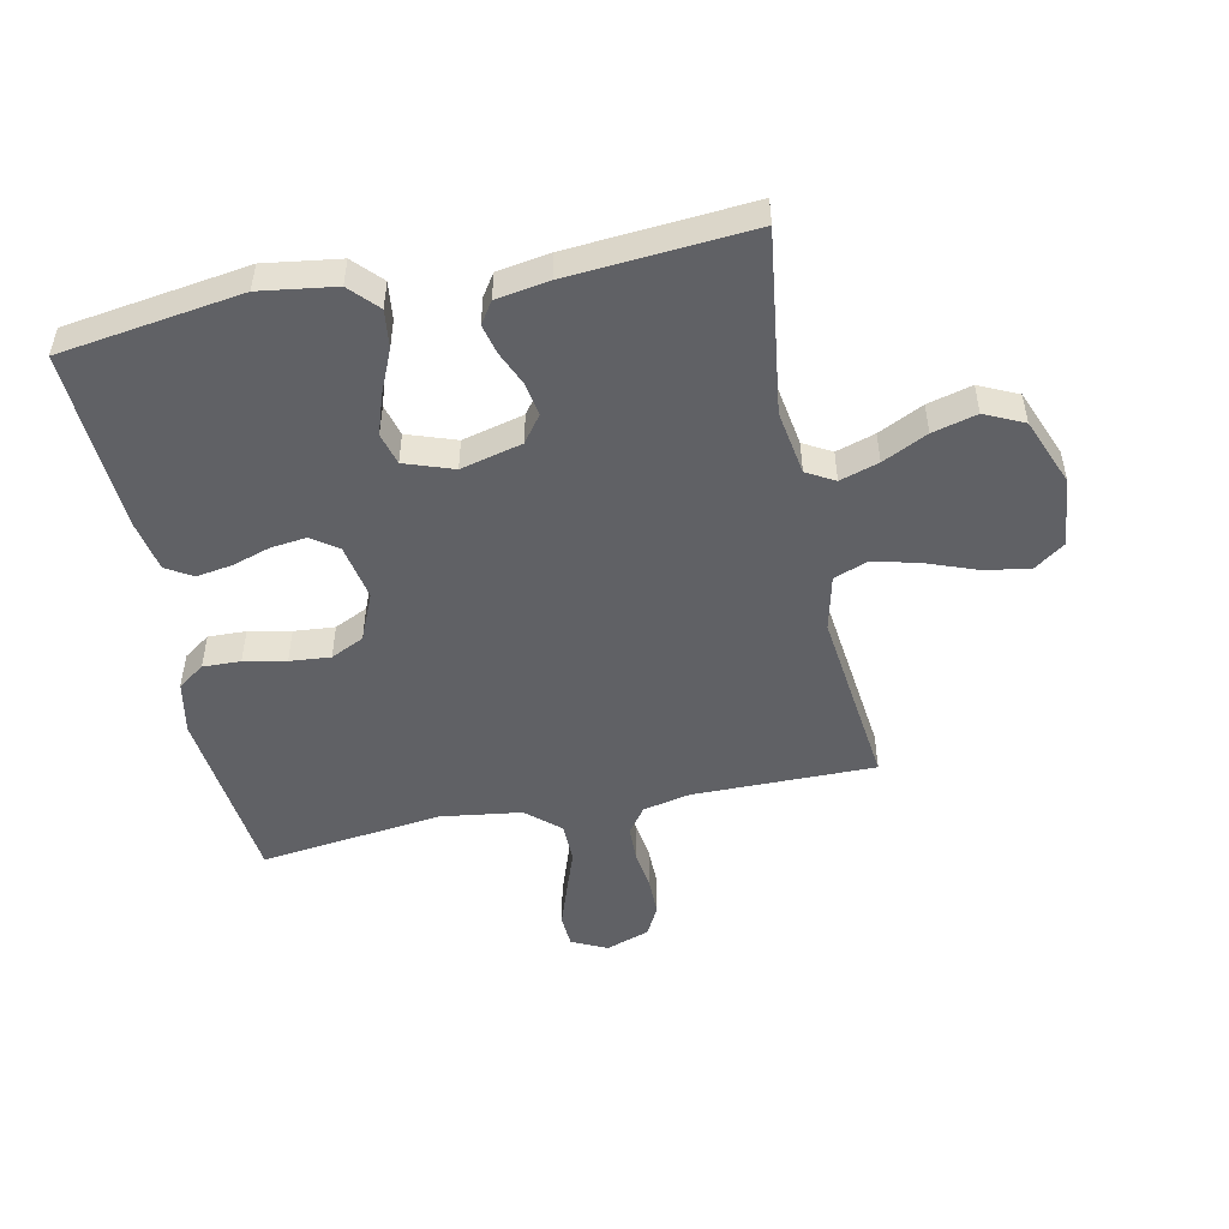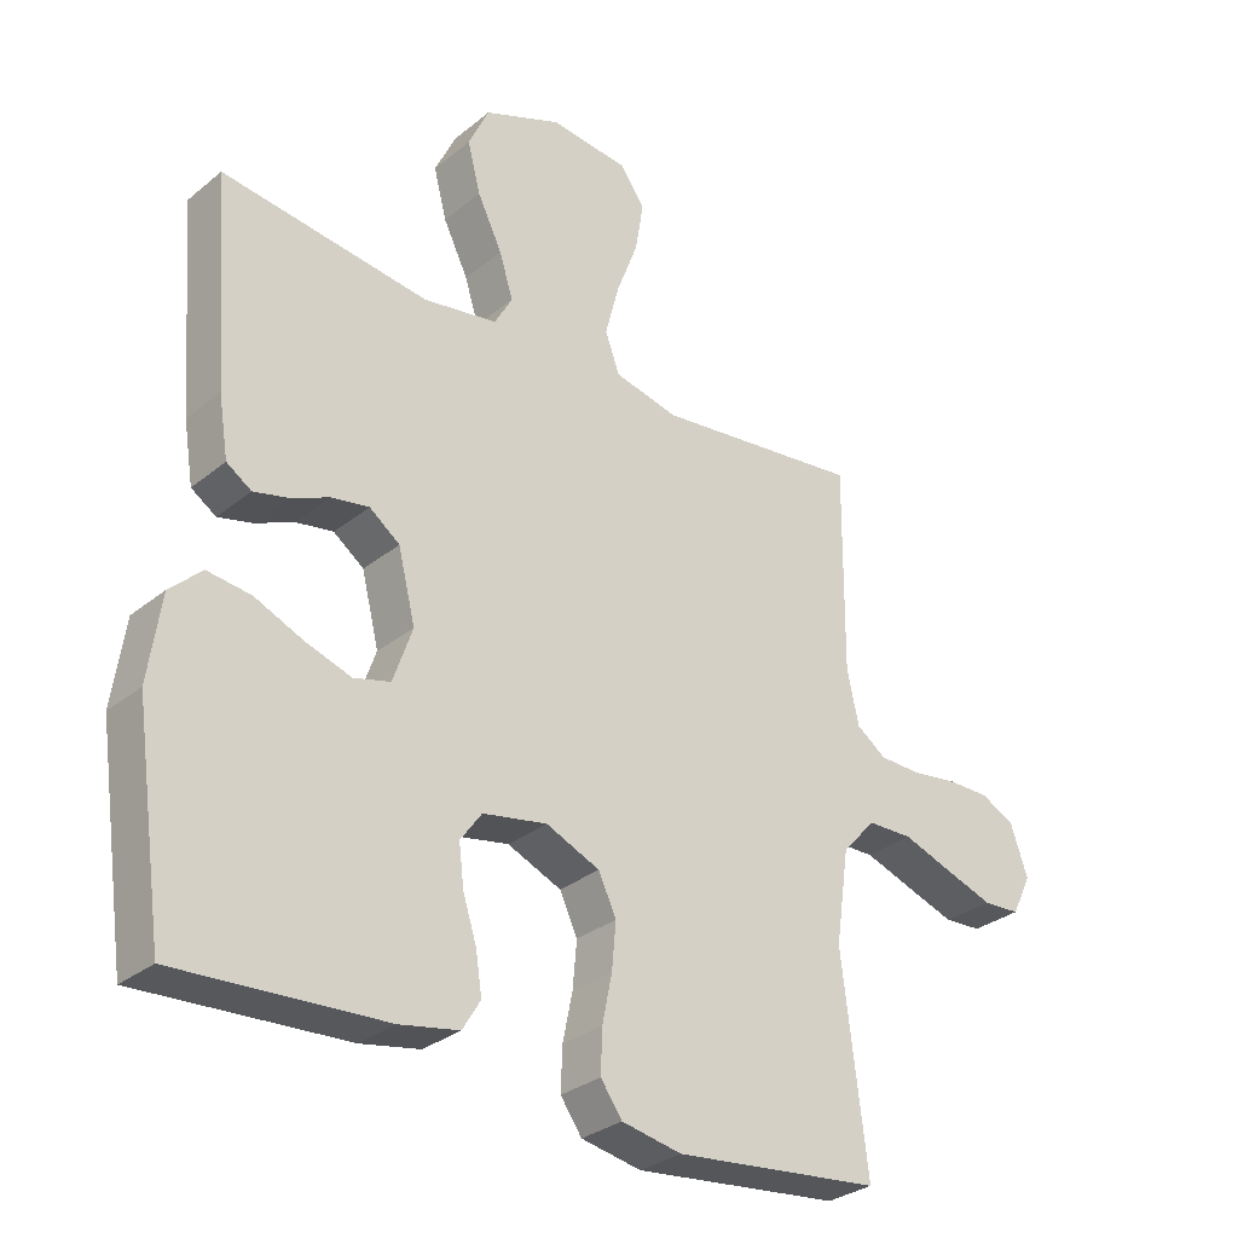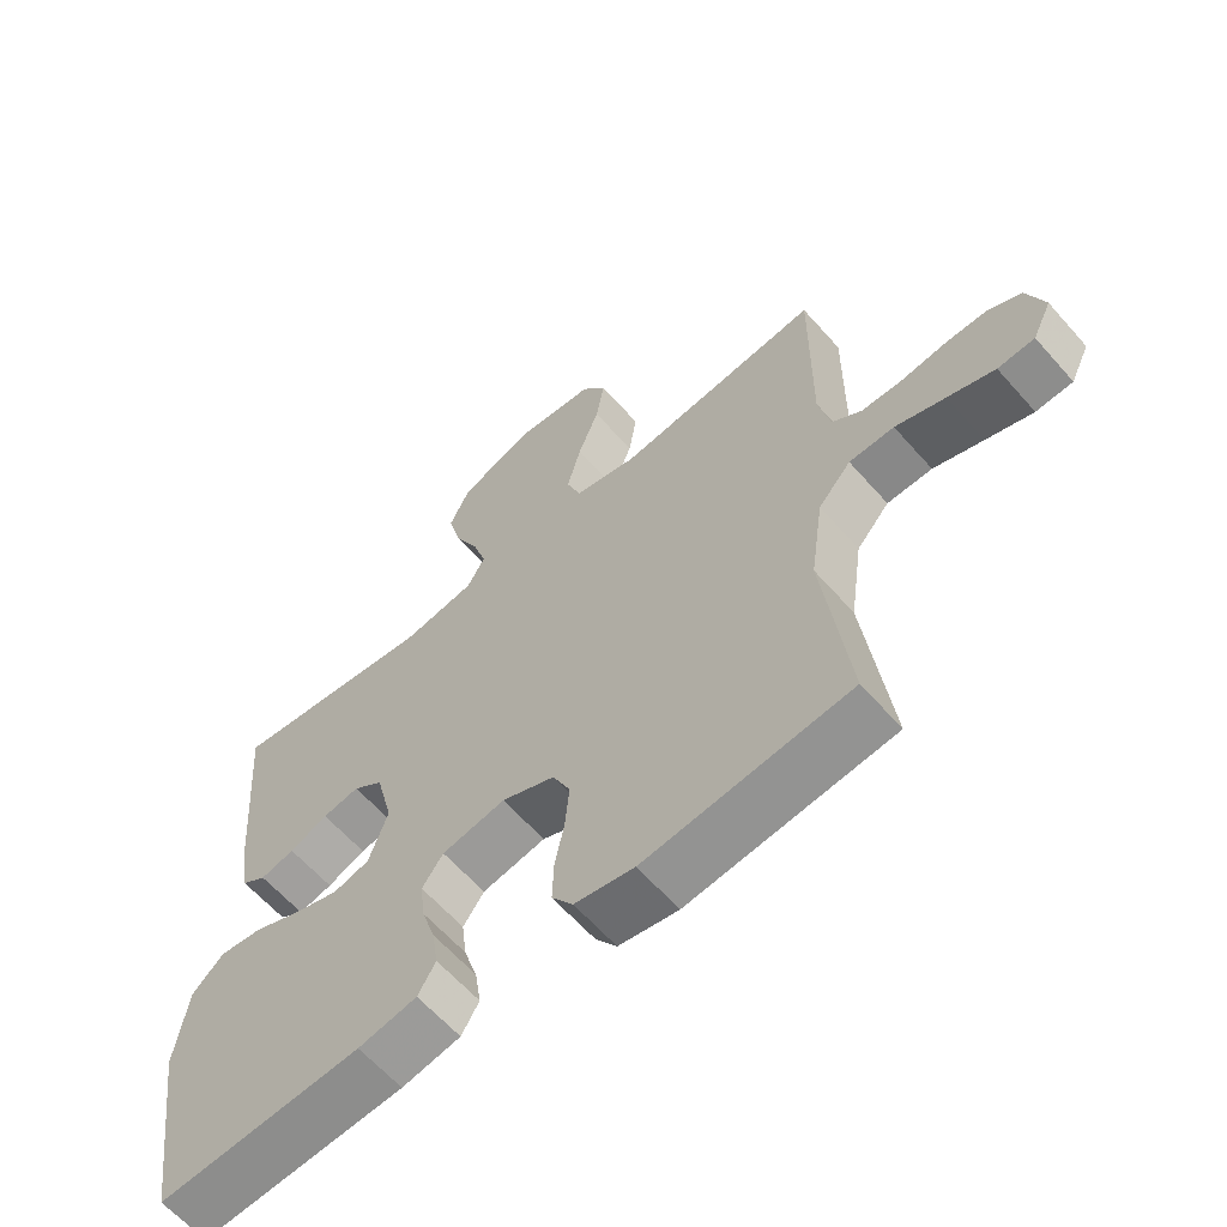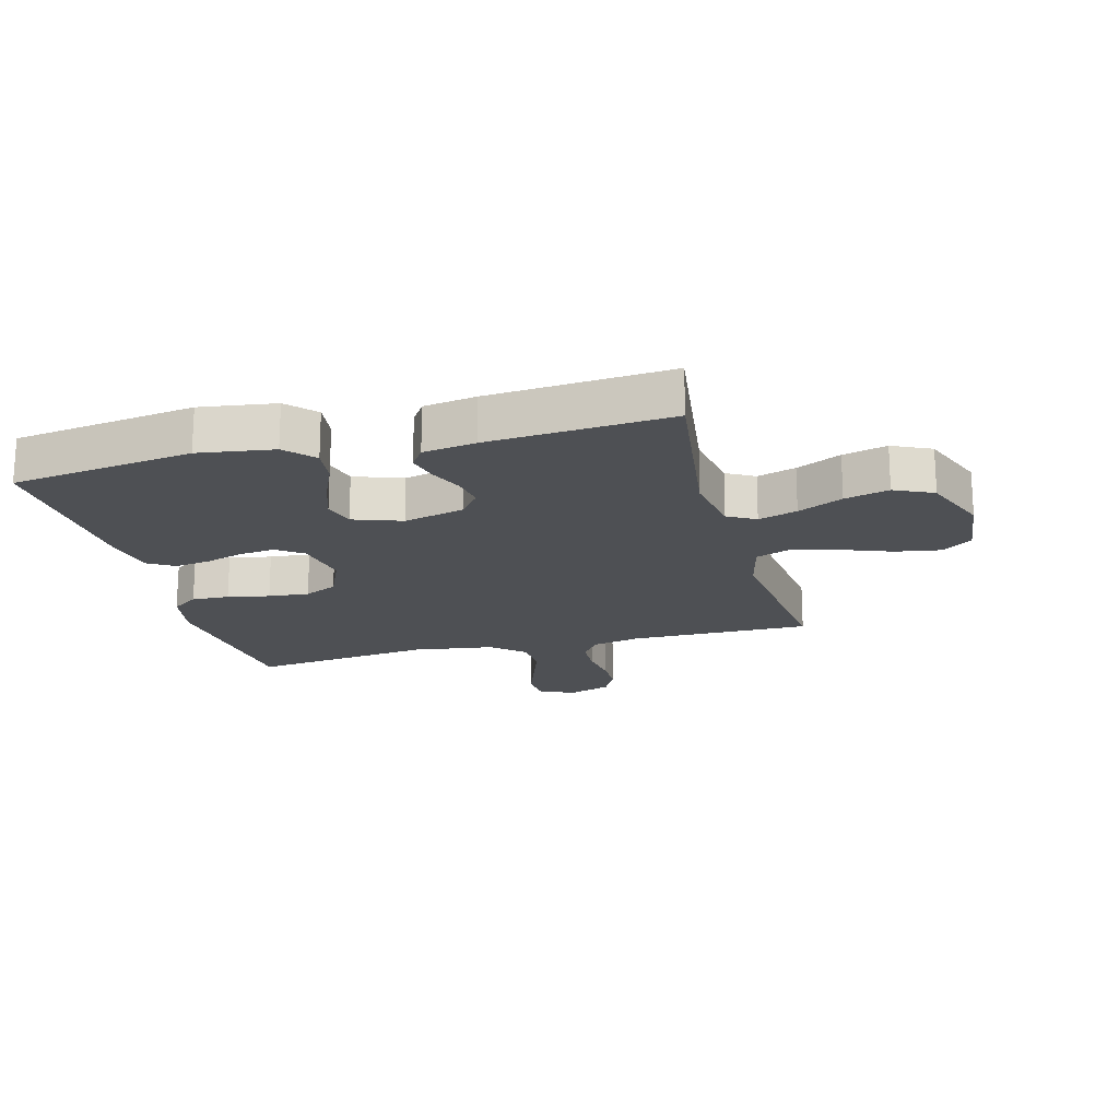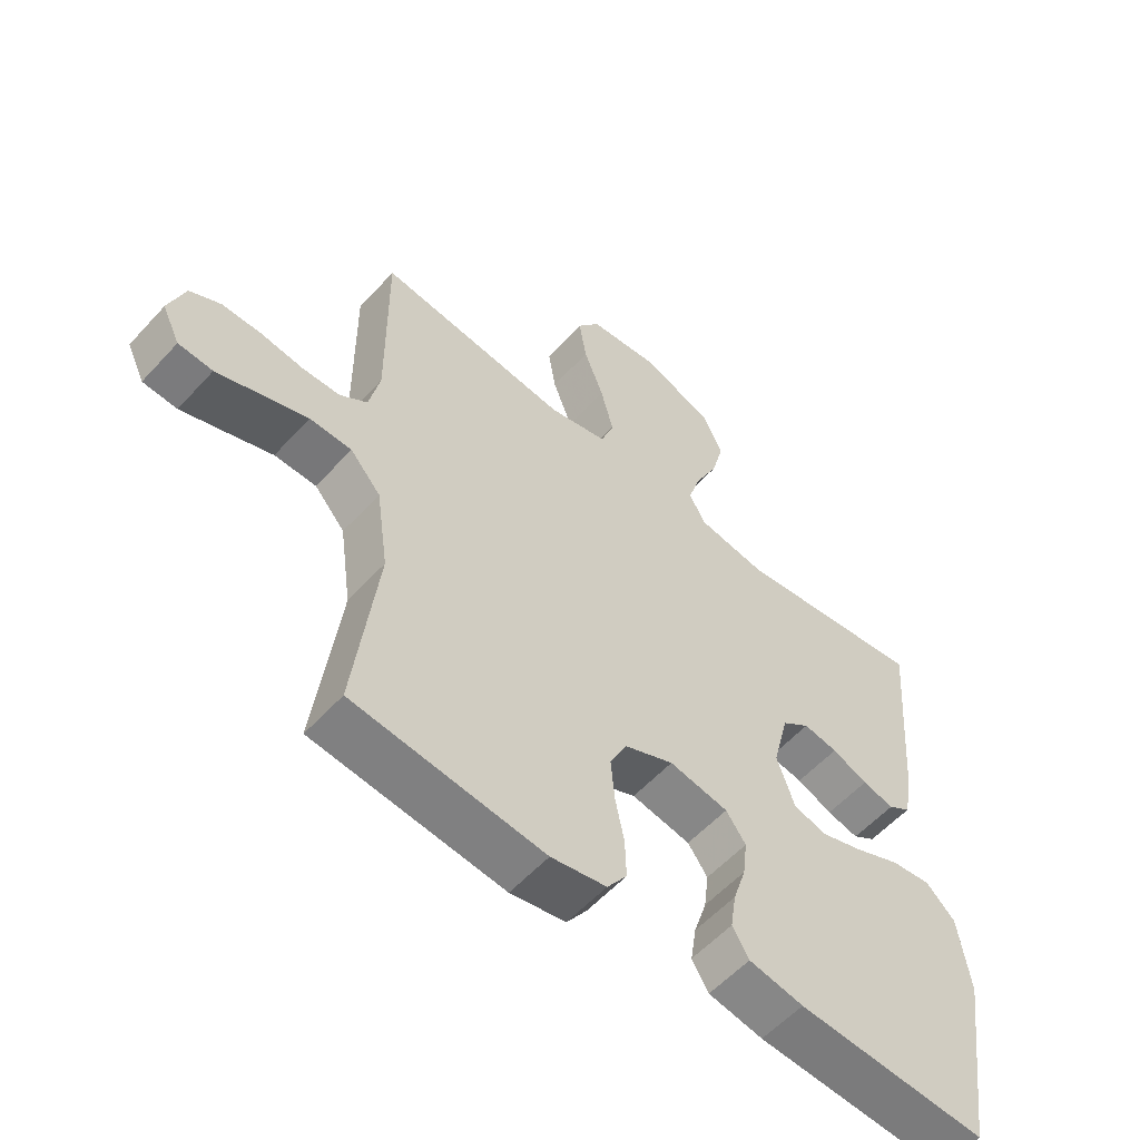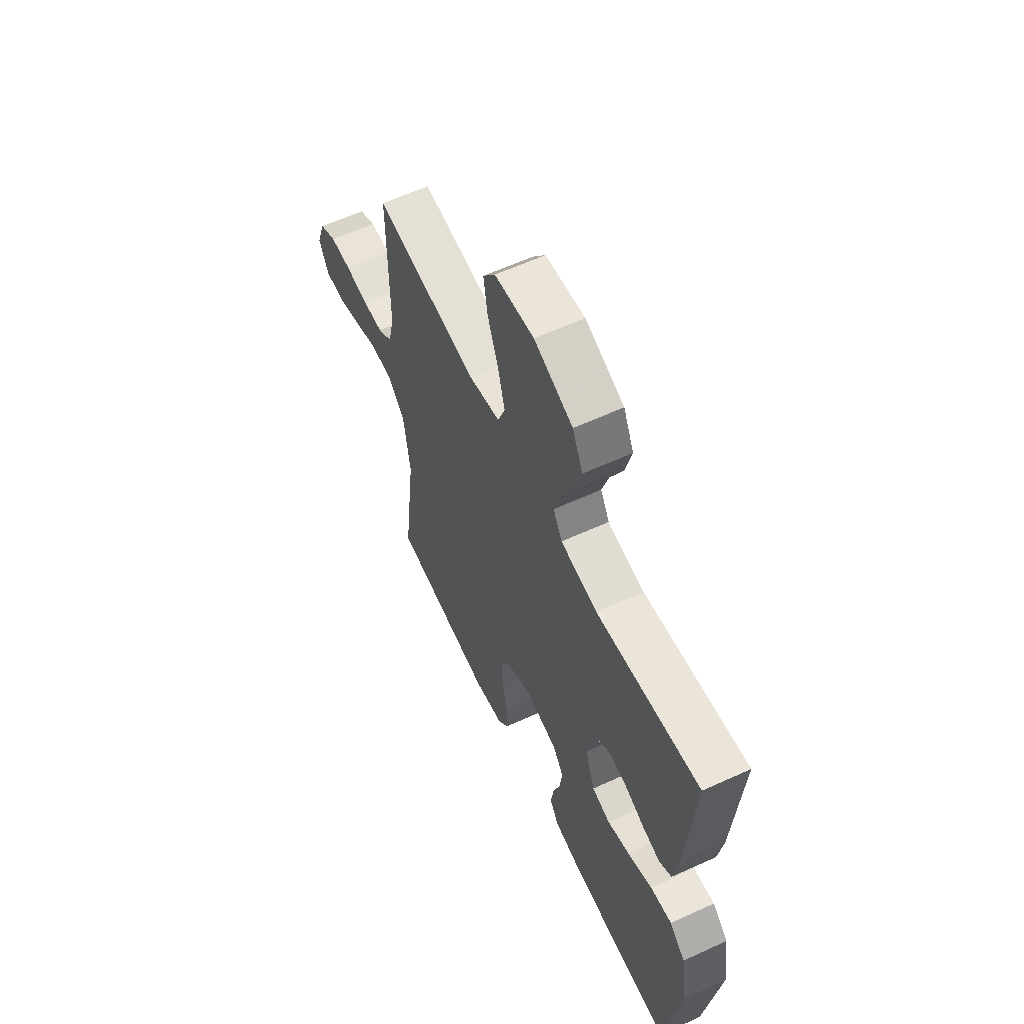
<metadata>
{"format":"obj","ext":"obj","renderer":"f3d","projection":"perspective","resolution":1024,"background":"white","views":[{"elev":-50.0,"azim":-78.1,"up":"+Y"},{"elev":-30.2,"azim":-40.5,"up":"+Z"},{"elev":-62.2,"azim":41.3,"up":"+Z"},{"elev":-18.8,"azim":-75.1,"up":"+Y"},{"elev":-56.7,"azim":138.3,"up":"+Z"},{"elev":60.8,"azim":-115.0,"up":"+Z"}]}
</metadata>
<code>
v 0.5 0.07 -0.5
v 0.2 0.07 -0.532
v 0.113 0.07 -0.515
v 0.082 0.07 -0.471
v 0.084 0.07 -0.409
v 0.098 0.07 -0.34
v 0.104 0.07 -0.273
v 0.078 0.07 -0.218
v 0 0.07 -0.184
v -0.093 0.07 -0.201
v -0.124 0.07 -0.244
v -0.117 0.07 -0.303
v -0.097 0.07 -0.366
v -0.088 0.07 -0.425
v -0.114 0.07 -0.468
v -0.2 0.07 -0.484
v -0.5 0.07 -0.5
v -0.543 0.07 -0.2
v -0.525 0.07 -0.076
v -0.479 0.07 -0.033
v -0.416 0.07 -0.041
v -0.345 0.07 -0.072
v -0.279 0.07 -0.094
v -0.226 0.07 -0.08
v -0.198 0.07 0
v -0.223 0.07 0.101
v -0.267 0.07 0.134
v -0.321 0.07 0.125
v -0.377 0.07 0.101
v -0.427 0.07 0.089
v -0.463 0.07 0.113
v -0.477 0.07 0.2
v -0.5 0.07 0.5
v -0.2 0.07 0.459
v -0.093 0.07 0.476
v -0.067 0.07 0.522
v -0.087 0.07 0.586
v -0.123 0.07 0.66
v -0.142 0.07 0.733
v -0.112 0.07 0.797
v 0 0.07 0.841
v 0.114 0.07 0.828
v 0.15 0.07 0.778
v 0.138 0.07 0.704
v 0.107 0.07 0.622
v 0.087 0.07 0.545
v 0.108 0.07 0.488
v 0.2 0.07 0.466
v 0.5 0.07 0.5
v 0.498 0.07 0.2
v 0.515 0.07 0.122
v 0.558 0.07 0.091
v 0.617 0.07 0.089
v 0.684 0.07 0.098
v 0.746 0.07 0.098
v 0.795 0.07 0.072
v 0.82 0.07 0
v 0.792 0.07 -0.058
v 0.738 0.07 -0.061
v 0.669 0.07 -0.037
v 0.596 0.07 -0.011
v 0.53 0.07 -0.012
v 0.482 0.07 -0.066
v 0.463 0.07 -0.2
v 0.5 0 -0.5
v 0.2 0 -0.532
v 0.113 0 -0.515
v 0.082 0 -0.471
v 0.084 0 -0.409
v 0.098 0 -0.34
v 0.104 0 -0.273
v 0.078 0 -0.218
v 0 0 -0.184
v -0.093 0 -0.201
v -0.124 0 -0.244
v -0.117 0 -0.303
v -0.097 0 -0.366
v -0.088 0 -0.425
v -0.114 0 -0.468
v -0.2 0 -0.484
v -0.5 0 -0.5
v -0.543 0 -0.2
v -0.525 0 -0.076
v -0.479 0 -0.033
v -0.416 0 -0.041
v -0.345 0 -0.072
v -0.279 0 -0.094
v -0.226 0 -0.08
v -0.198 0 0
v -0.223 0 0.101
v -0.267 0 0.134
v -0.321 0 0.125
v -0.377 0 0.101
v -0.427 0 0.089
v -0.463 0 0.113
v -0.477 0 0.2
v -0.5 0 0.5
v -0.2 0 0.459
v -0.093 0 0.476
v -0.067 0 0.522
v -0.087 0 0.586
v -0.123 0 0.66
v -0.142 0 0.733
v -0.112 0 0.797
v 0 0 0.841
v 0.114 0 0.828
v 0.15 0 0.778
v 0.138 0 0.704
v 0.107 0 0.622
v 0.087 0 0.545
v 0.108 0 0.488
v 0.2 0 0.466
v 0.5 0 0.5
v 0.498 0 0.2
v 0.515 0 0.122
v 0.558 0 0.091
v 0.617 0 0.089
v 0.684 0 0.098
v 0.746 0 0.098
v 0.795 0 0.072
v 0.82 0 0
v 0.792 0 -0.058
v 0.738 0 -0.061
v 0.669 0 -0.037
v 0.596 0 -0.011
v 0.53 0 -0.012
v 0.482 0 -0.066
v 0.463 0 -0.2
f 58 59 60 61
f 56 57 58 61
f 56 61 62
f 53 54 55 56
f 52 53 56 62
f 51 52 62 63
f 48 49 50
f 47 48 50 51
f 42 43 44 45
f 42 45 46
f 41 42 46
f 40 41 46
f 37 38 39 40
f 36 37 40 46
f 35 36 46 47
f 31 32 33 34
f 28 29 30 31
f 27 28 31 34
f 26 27 34 35
f 19 20 21 22
f 19 22 23
f 18 19 23
f 17 18 23 24
f 15 16 17 24
f 12 13 14 15
f 11 12 15 24
f 3 4 5 6
f 3 6 7
f 64 1 2 3
f 63 64 3 7
f 25 26 35 47
f 10 11 24 25
f 9 10 25 47
f 8 9 47 51
f 7 8 51 63
f 125 124 123 122
f 125 122 121 120
f 126 125 120
f 120 119 118 117
f 126 120 117 116
f 127 126 116 115
f 114 113 112
f 115 114 112 111
f 109 108 107 106
f 110 109 106
f 110 106 105
f 110 105 104
f 104 103 102 101
f 110 104 101 100
f 111 110 100 99
f 98 97 96 95
f 95 94 93 92
f 98 95 92 91
f 99 98 91 90
f 86 85 84 83
f 87 86 83
f 87 83 82
f 88 87 82 81
f 88 81 80 79
f 79 78 77 76
f 88 79 76 75
f 70 69 68 67
f 71 70 67
f 67 66 65 128
f 71 67 128 127
f 111 99 90 89
f 89 88 75 74
f 111 89 74 73
f 115 111 73 72
f 127 115 72 71
f 1 65 66 2
f 2 66 67 3
f 3 67 68 4
f 4 68 69 5
f 5 69 70 6
f 6 70 71 7
f 7 71 72 8
f 8 72 73 9
f 9 73 74 10
f 10 74 75 11
f 11 75 76 12
f 12 76 77 13
f 13 77 78 14
f 14 78 79 15
f 15 79 80 16
f 16 80 81 17
f 17 81 82 18
f 18 82 83 19
f 19 83 84 20
f 20 84 85 21
f 21 85 86 22
f 22 86 87 23
f 23 87 88 24
f 24 88 89 25
f 25 89 90 26
f 26 90 91 27
f 27 91 92 28
f 28 92 93 29
f 29 93 94 30
f 30 94 95 31
f 31 95 96 32
f 32 96 97 33
f 33 97 98 34
f 34 98 99 35
f 35 99 100 36
f 36 100 101 37
f 37 101 102 38
f 38 102 103 39
f 39 103 104 40
f 40 104 105 41
f 41 105 106 42
f 42 106 107 43
f 43 107 108 44
f 44 108 109 45
f 45 109 110 46
f 46 110 111 47
f 47 111 112 48
f 48 112 113 49
f 49 113 114 50
f 50 114 115 51
f 51 115 116 52
f 52 116 117 53
f 53 117 118 54
f 54 118 119 55
f 55 119 120 56
f 56 120 121 57
f 57 121 122 58
f 58 122 123 59
f 59 123 124 60
f 60 124 125 61
f 61 125 126 62
f 62 126 127 63
f 63 127 128 64
f 64 128 65 1

</code>
